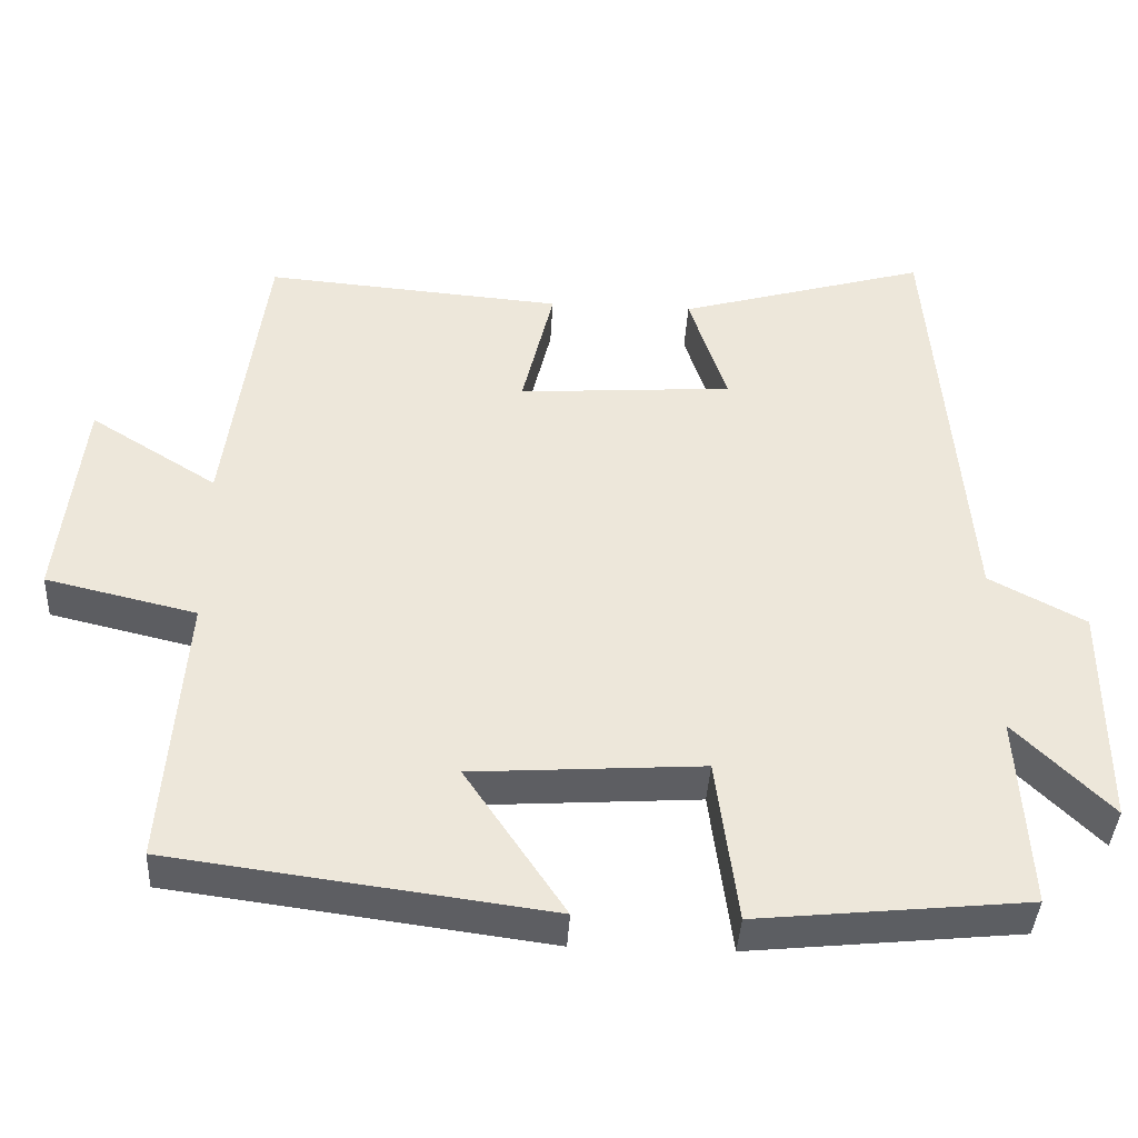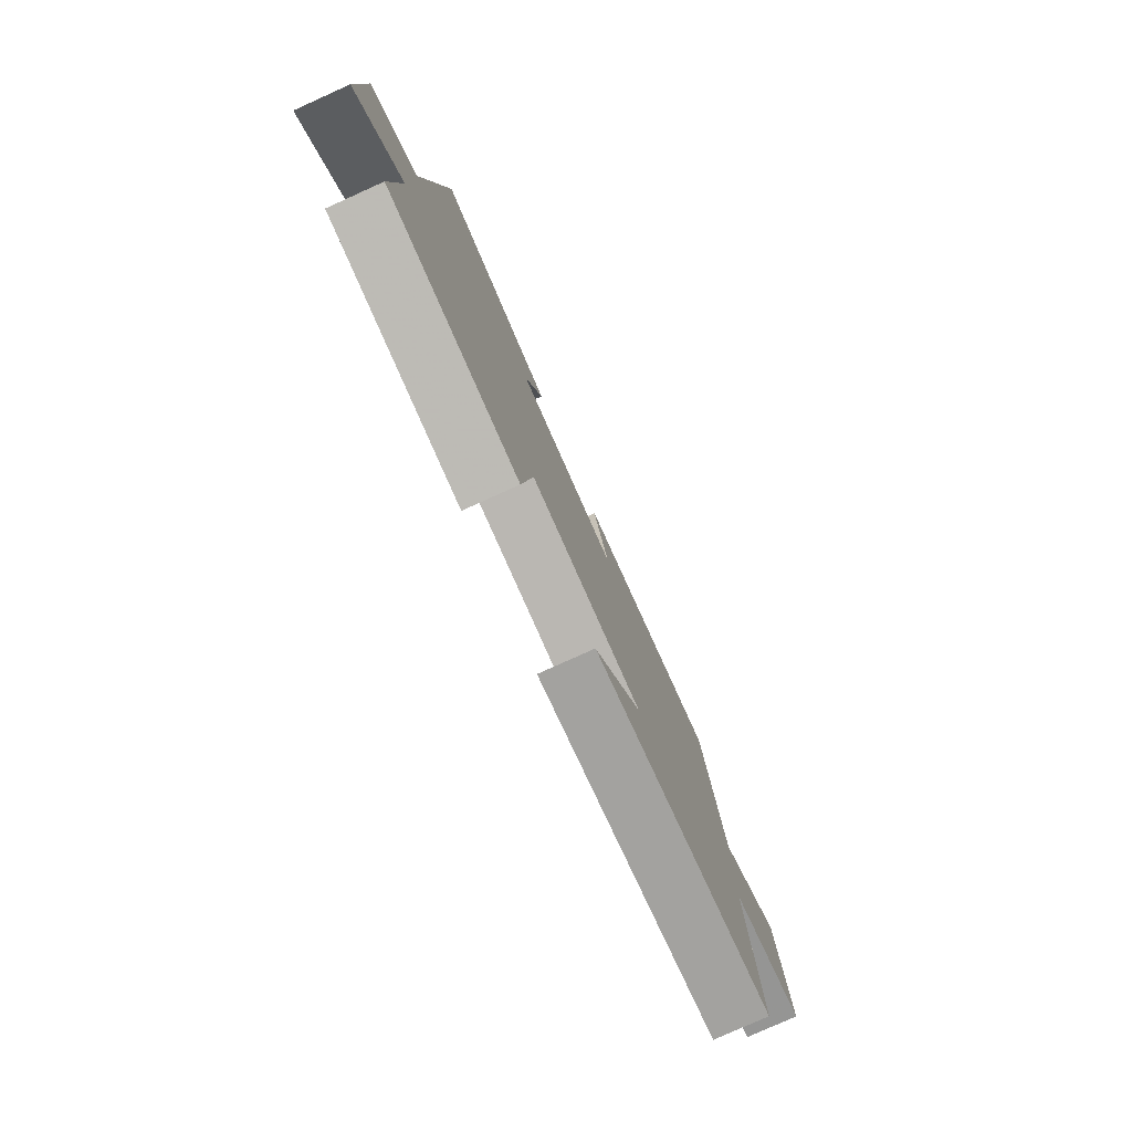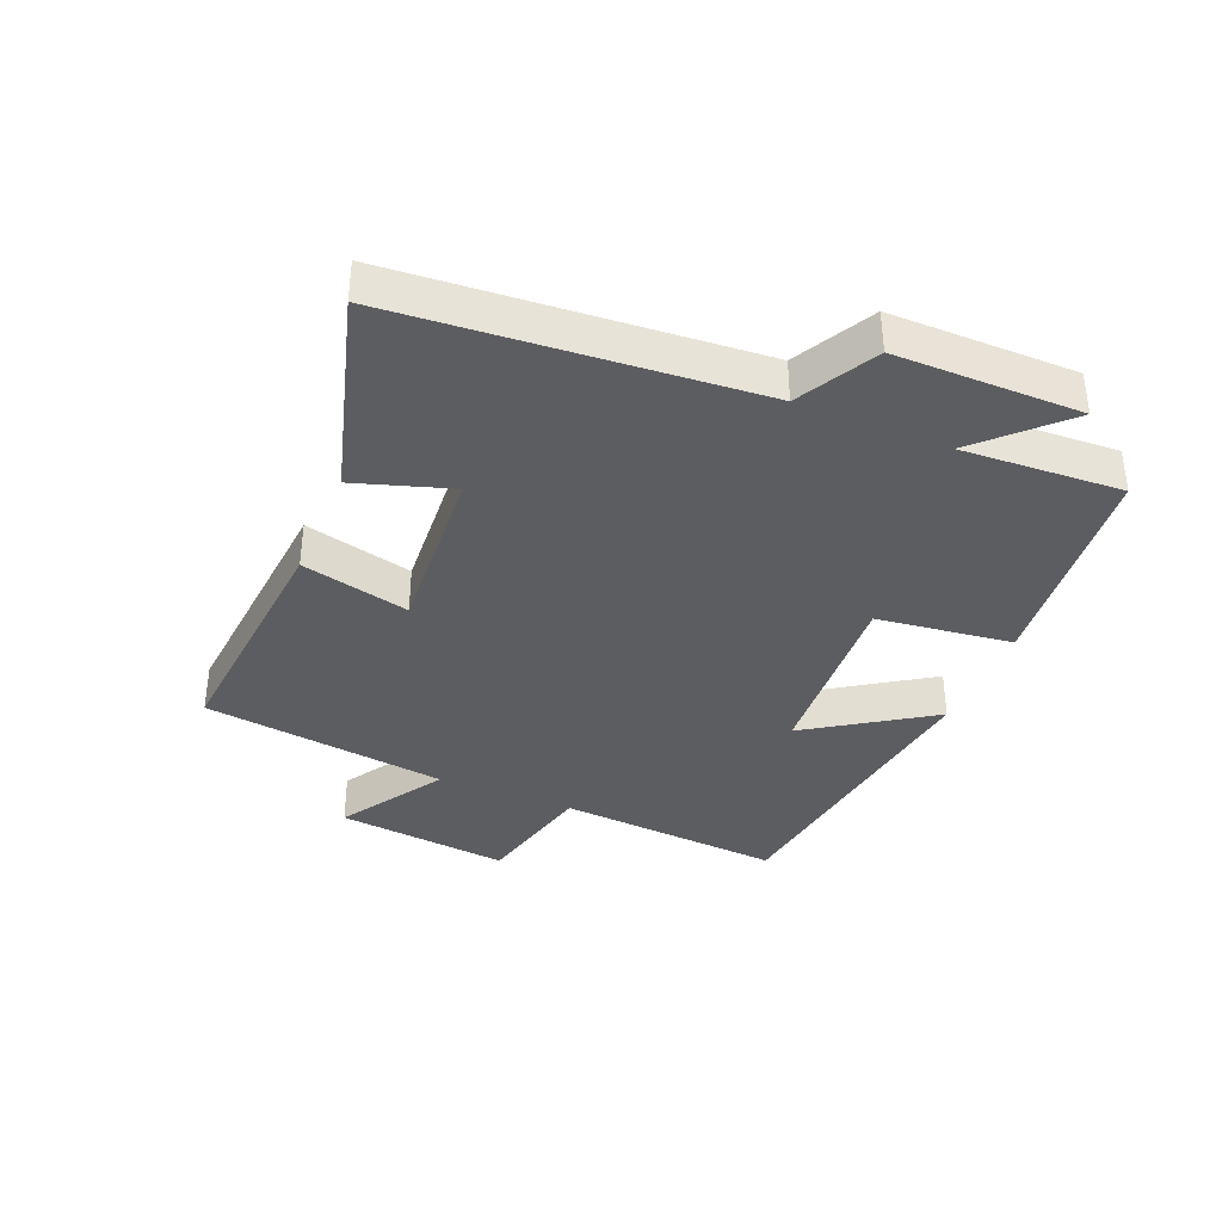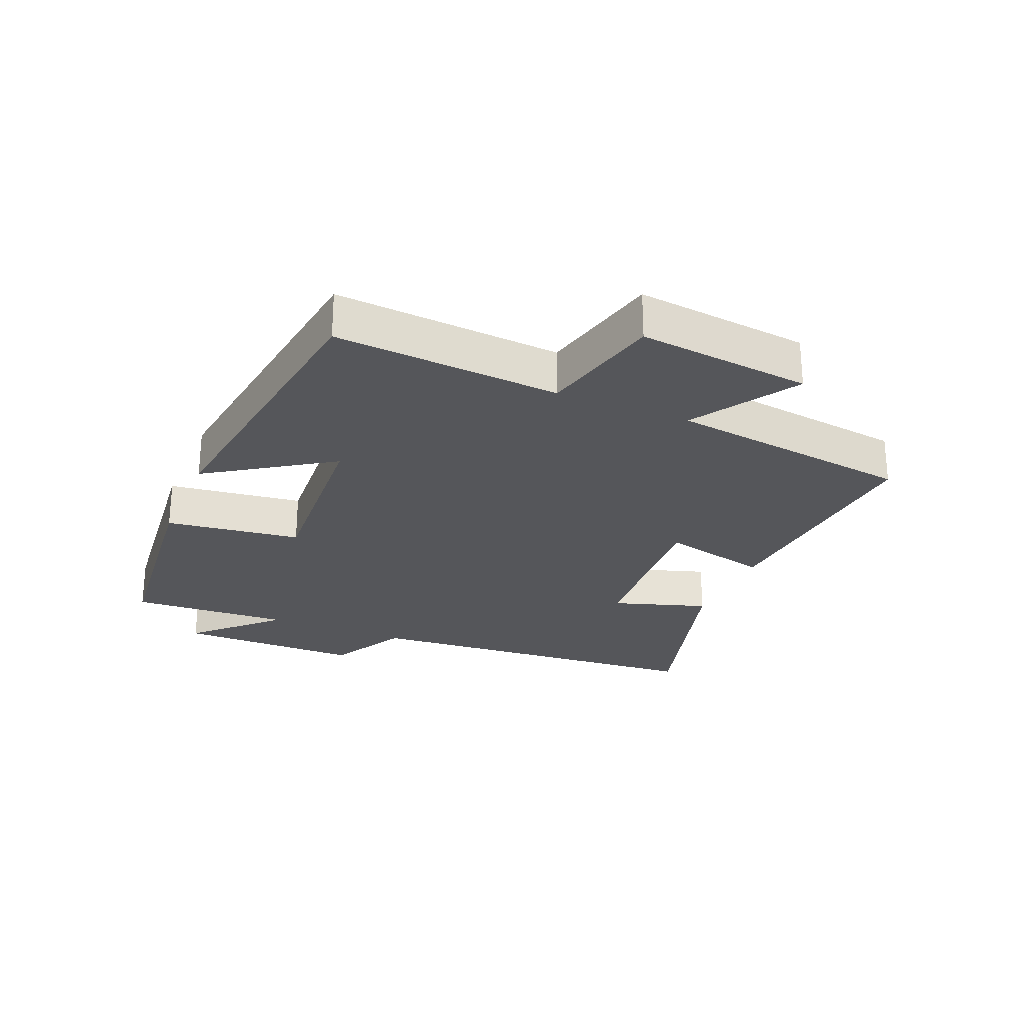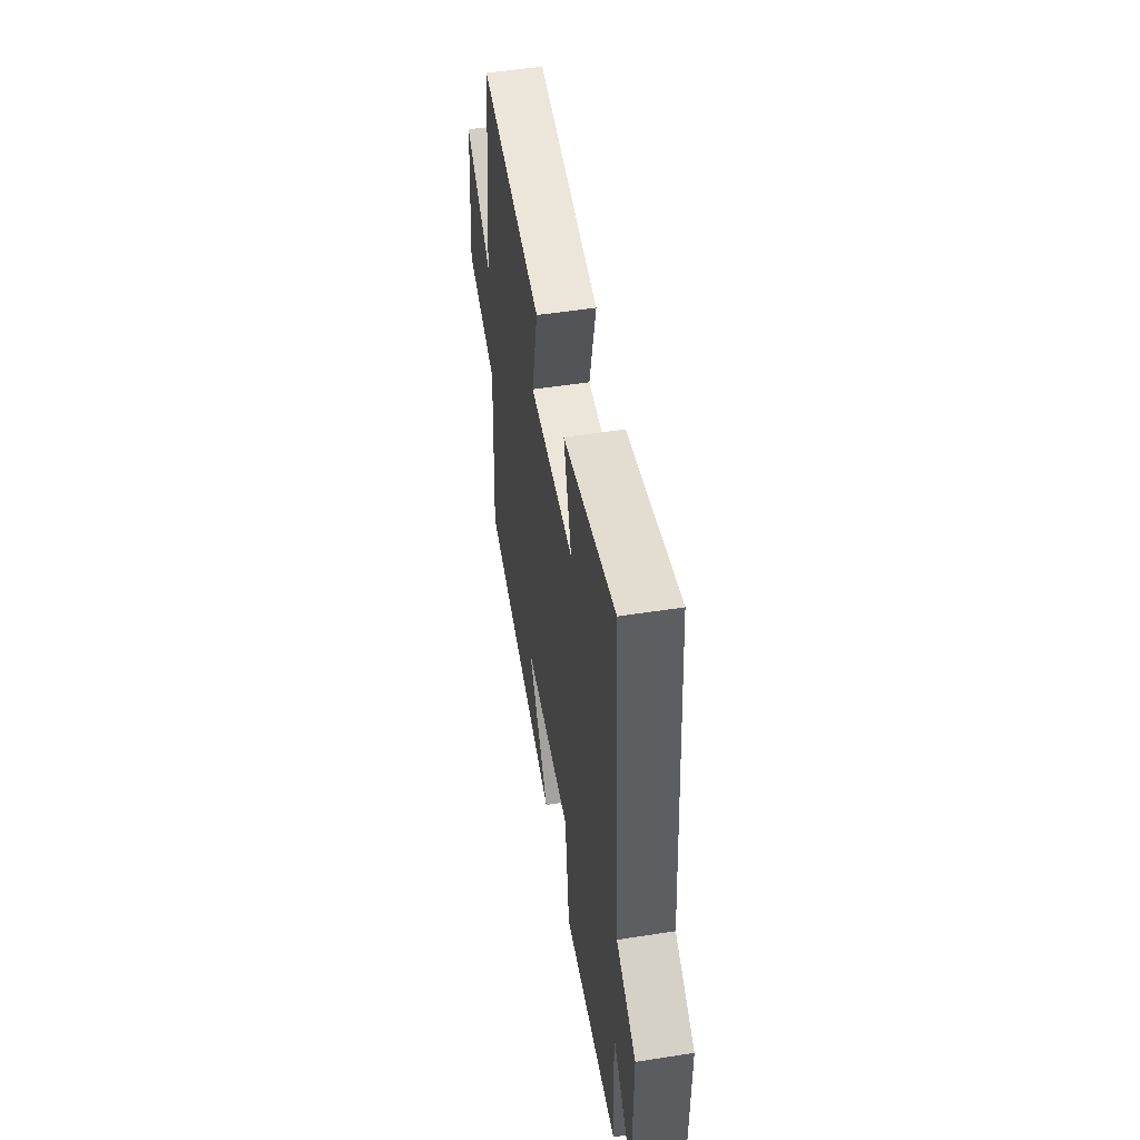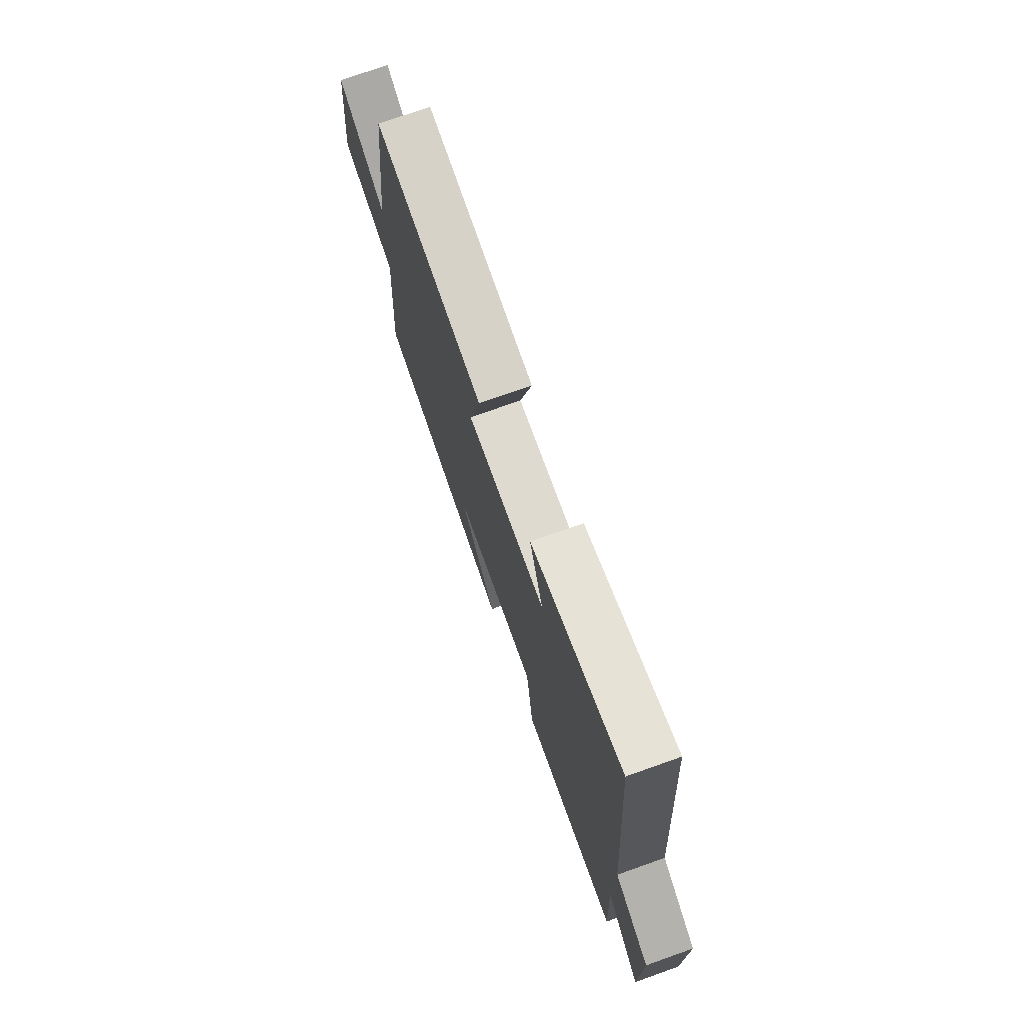
<metadata>
{"format":"obj","ext":"obj","renderer":"f3d","projection":"perspective","resolution":1024,"background":"white","views":[{"elev":-40.1,"azim":-3.1,"up":"+Z"},{"elev":-79.1,"azim":114.2,"up":"+Z"},{"elev":-36.9,"azim":67.3,"up":"+Y"},{"elev":-25.9,"azim":-112.8,"up":"+Y"},{"elev":51.8,"azim":80.4,"up":"+Z"},{"elev":74.0,"azim":70.5,"up":"+Z"}]}
</metadata>
<code>
v -0.449 0.07 0.532
v -0.06 0.07 0.5
v -0.101 0.07 0.328
v 0.179 0.07 0.348
v 0.13 0.07 0.5
v 0.455 0.07 0.593
v 0.5 0.07 0.026
v 0.625 0.07 -0.041
v 0.625 0.07 -0.335
v 0.5 0.07 -0.21
v 0.514 0.07 -0.464
v 0.162 0.07 -0.5
v 0.134 0.07 -0.285
v -0.166 0.07 -0.305
v -0.036 0.07 -0.5
v -0.526 0.07 -0.435
v -0.5 0.07 -0.076
v -0.696 0.07 -0.03
v -0.666 0.07 0.246
v -0.5 0.07 0.142
v -0.449 0 0.532
v -0.06 0 0.5
v -0.101 0 0.328
v 0.179 0 0.348
v 0.13 0 0.5
v 0.455 0 0.593
v 0.5 0 0.026
v 0.625 0 -0.041
v 0.625 0 -0.335
v 0.5 0 -0.21
v 0.514 0 -0.464
v 0.162 0 -0.5
v 0.134 0 -0.285
v -0.166 0 -0.305
v -0.036 0 -0.5
v -0.526 0 -0.435
v -0.5 0 -0.076
v -0.696 0 -0.03
v -0.666 0 0.246
v -0.5 0 0.142
f 17 18 19 20
f 17 20 1 2
f 14 15 16 17
f 13 14 17
f 10 11 12 13
f 10 13 17
f 7 8 9 10
f 4 5 6 7
f 3 4 7 10
f 17 2 3
f 3 10 17
f 40 39 38 37
f 22 21 40 37
f 37 36 35 34
f 37 34 33
f 33 32 31 30
f 37 33 30
f 30 29 28 27
f 27 26 25 24
f 30 27 24 23
f 23 22 37
f 37 30 23
f 1 21 22 2
f 2 22 23 3
f 3 23 24 4
f 4 24 25 5
f 5 25 26 6
f 6 26 27 7
f 7 27 28 8
f 8 28 29 9
f 9 29 30 10
f 10 30 31 11
f 11 31 32 12
f 12 32 33 13
f 13 33 34 14
f 14 34 35 15
f 15 35 36 16
f 16 36 37 17
f 17 37 38 18
f 18 38 39 19
f 19 39 40 20
f 20 40 21 1

</code>
